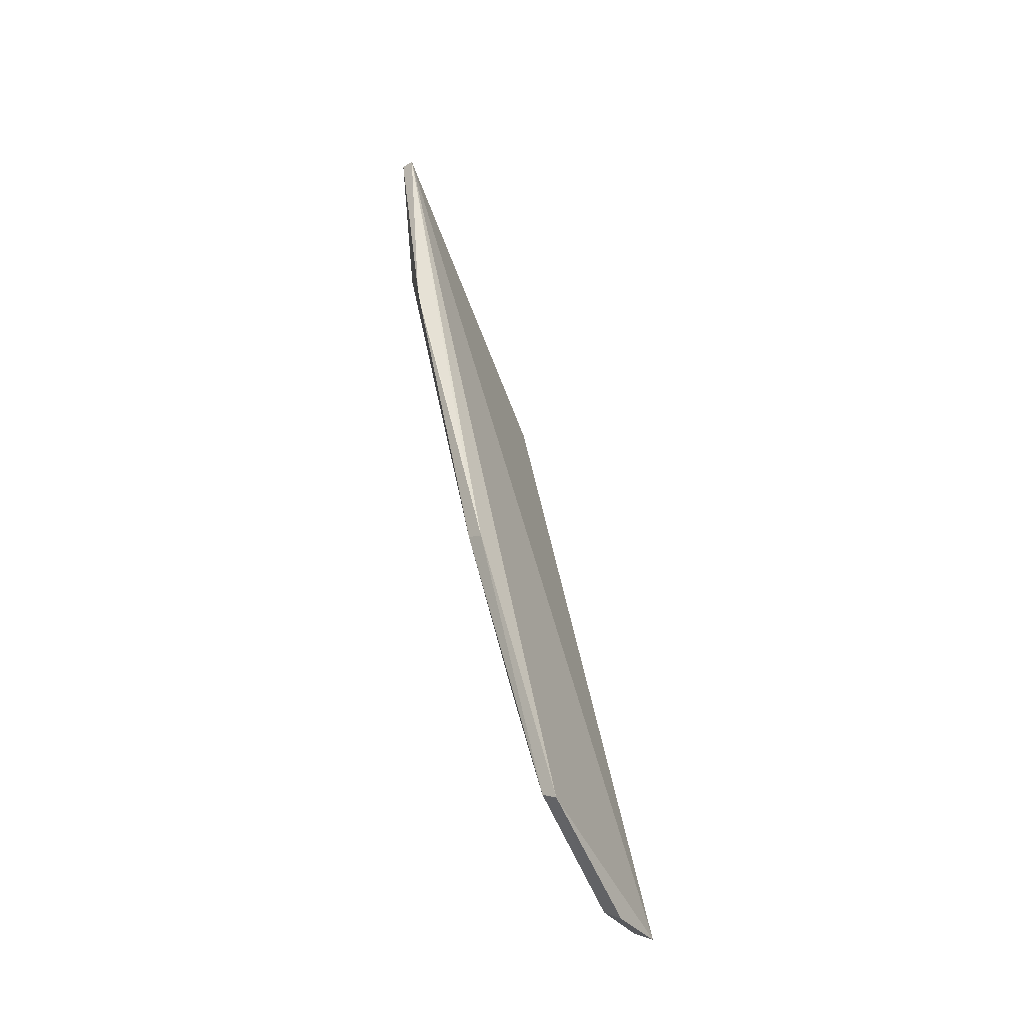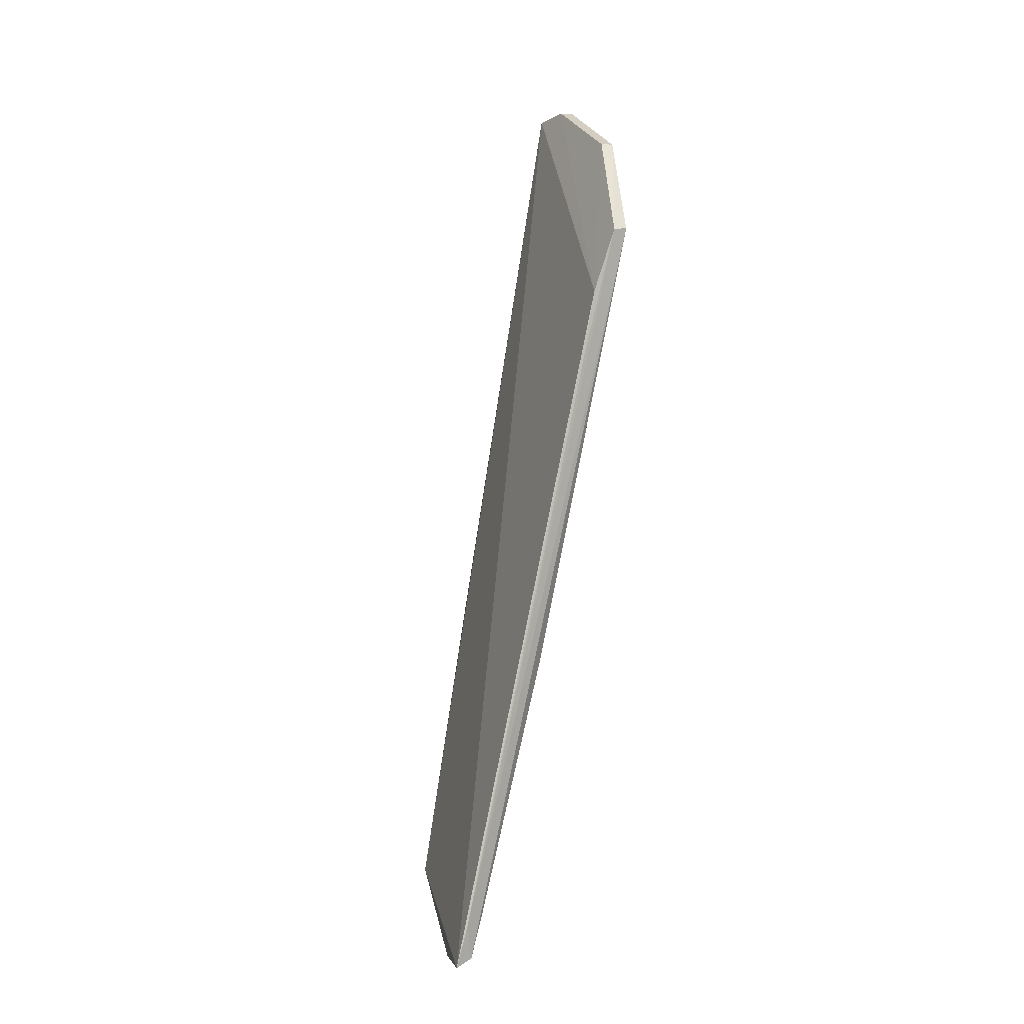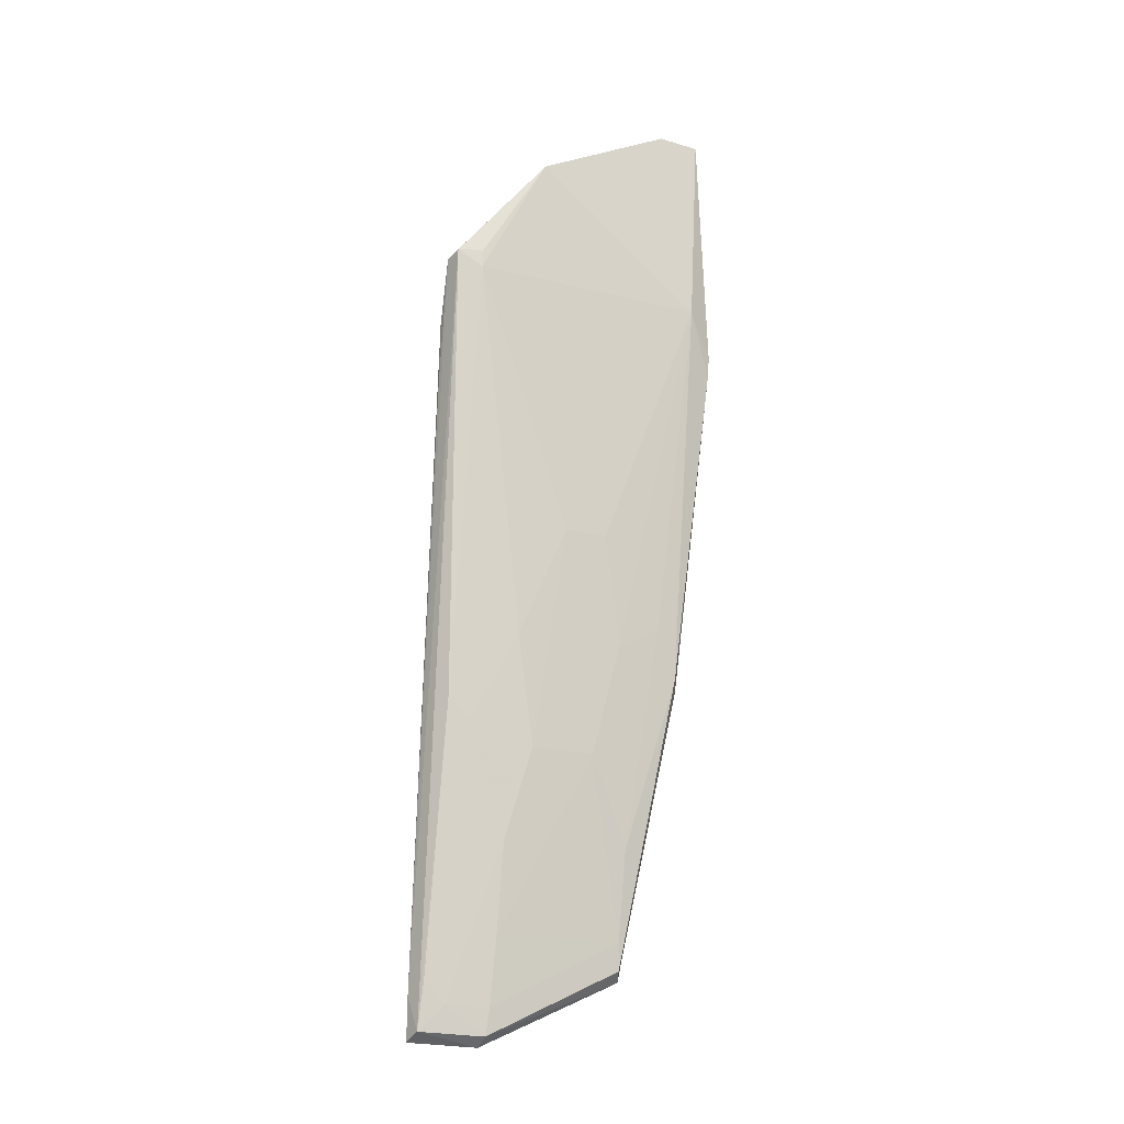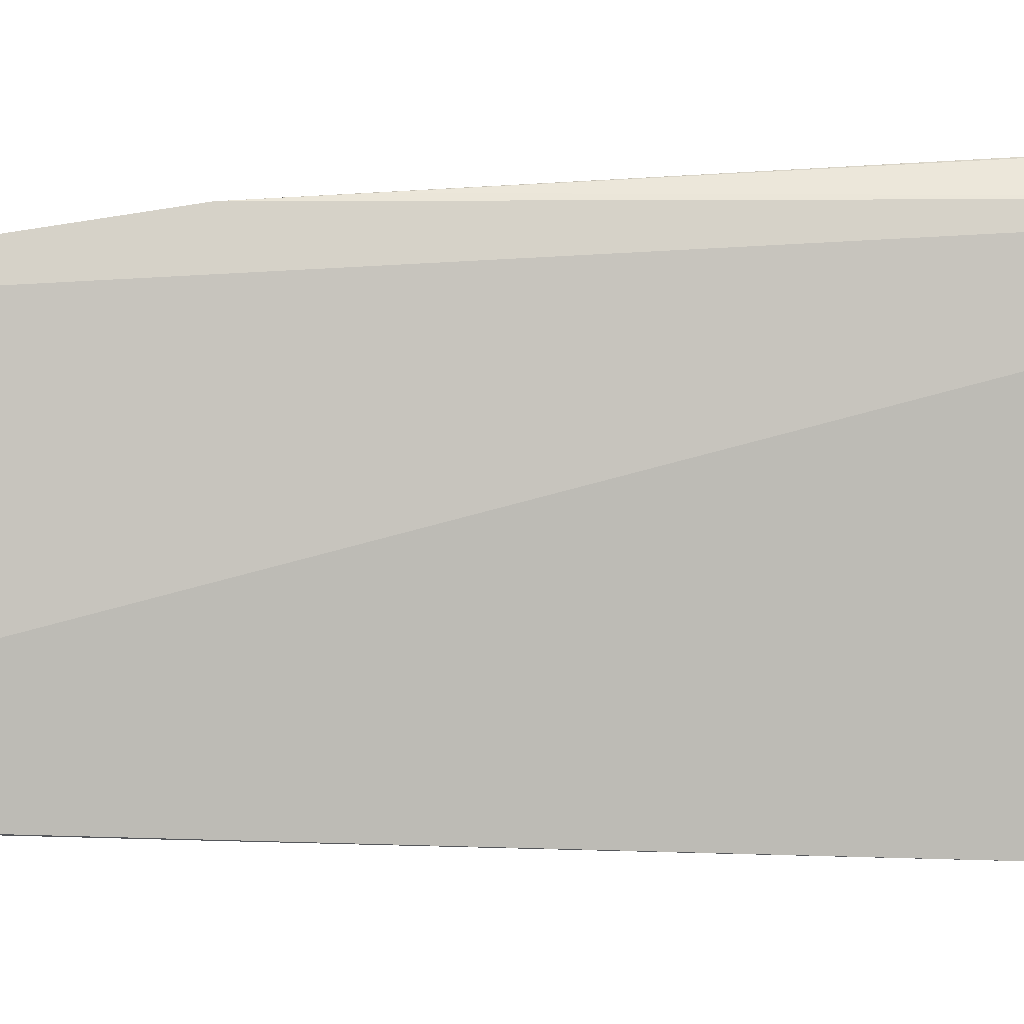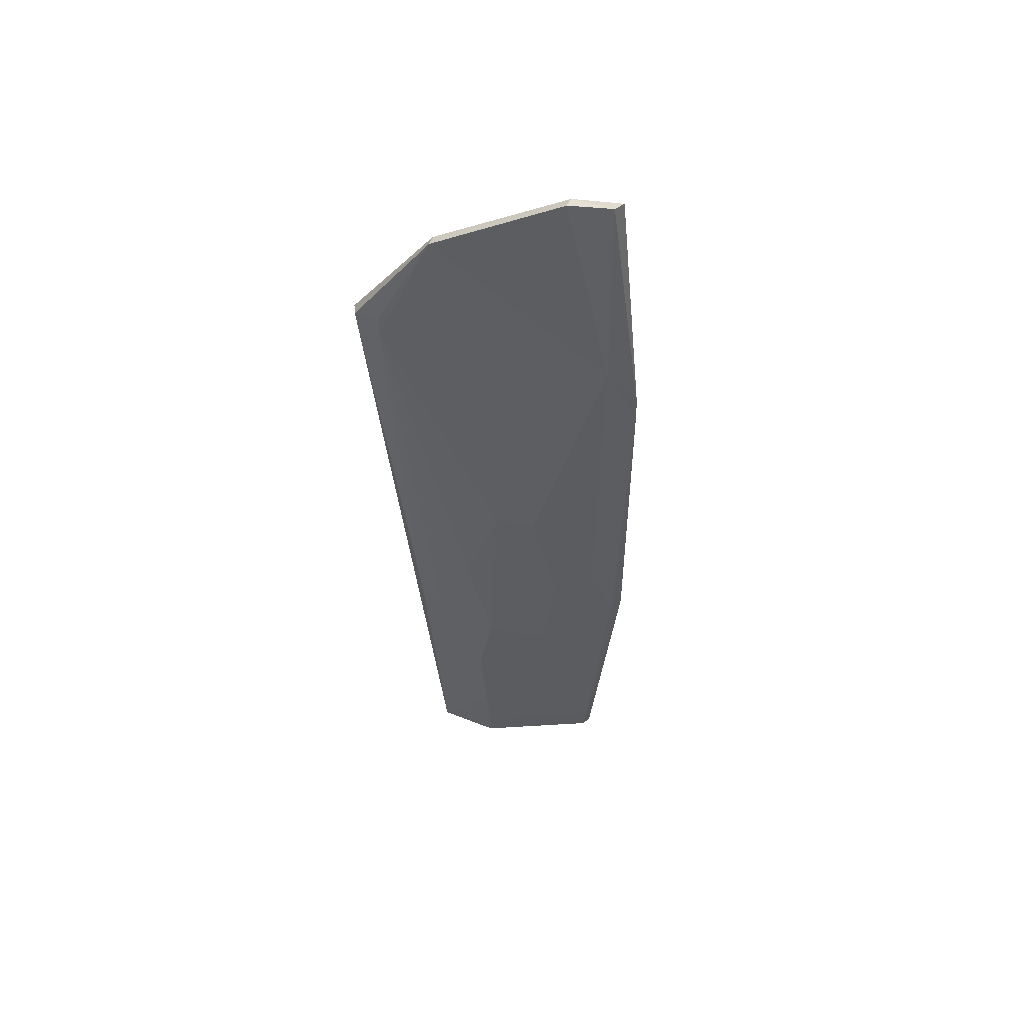
<metadata>
{"format":"obj","ext":"obj","renderer":"f3d","projection":"perspective","resolution":1024,"background":"white","views":[{"elev":-36.4,"azim":-158.7,"up":"+Z"},{"elev":-1.2,"azim":-19.5,"up":"+Z"},{"elev":-25.1,"azim":71.7,"up":"+Z"},{"elev":4.9,"azim":-81.1,"up":"+Y"},{"elev":42.1,"azim":105.9,"up":"+Z"}]}
</metadata>
<code>
v 0.1403 0.02445 0.268
v 0.141 -0.01116 0.2545
v 0.1233 0.01089 0.1518
v 0.1015 -0.01166 0.07293
v 0.1287 -0.03037 0.2176
v 0.1187 -0.02388 0.1384
v 0.1047 0.0162 0.08684
v 0.1366 0.02376 0.2269
v 0.1389 0.01593 0.2678
v 0.1374 -0.02388 0.2284
v 0.1063 -0.01069 0.07983
v 0.0992 -0.02538 0.07353
v 0.1415 0.01572 0.2679
v 0.1318 0.02905 0.214
v 0.1383 -0.01128 0.2543
v 0.1374 0.02561 0.2676
v 0.1188 -0.006303 0.1294
v 0.1333 -0.03039 0.2313
v 0.1279 0.006447 0.1742
v 0.1078 0.01539 0.08841
v 0.1028 -0.02416 0.07501
v 0.1325 0.02917 0.2184
v 0.1232 -0.01072 0.1518
v 0.1144 -0.01064 0.1114
v 0.1367 -0.02908 0.2319
v 0.1013 -0.02591 0.08201
v 0.1188 0.006474 0.1294
v 0.1172 0.0253 0.1458
v 0.1205 0.02401 0.147
v 0.1048 -0.01107 0.0745
v 0.1185 -0.01931 0.134
v 0.128 -0.002215 0.1742
v 0.1051 -0.01937 0.08012
v 0.1378 -0.02386 0.2321
v 0.1267 -0.0299 0.2044
v 0.1098 -0.01057 0.09349
v 0.1093 0.01495 0.09372
v 0.1199 0.02599 0.1588
v 0.1232 0.01938 0.1563
v 0.1055 -0.02381 0.08453
v 0.114 0.01495 0.1116
v 0.1234 0.02369 0.1608
f 10 8 2
f 12 7 4
f 13 8 1
f 13 2 8
f 13 1 9
f 15 9 5
f 15 13 9
f 15 2 13
f 16 9 1
f 16 7 12
f 16 12 5
f 16 5 9
f 18 15 5
f 18 2 15
f 19 3 8
f 19 8 10
f 21 12 4
f 22 1 8
f 22 8 14
f 22 16 1
f 25 2 18
f 25 6 10
f 25 21 6
f 26 5 12
f 26 12 21
f 26 25 18
f 26 21 25
f 27 3 19
f 27 17 24
f 28 20 7
f 28 7 16
f 29 14 8
f 29 28 14
f 29 20 28
f 30 20 11
f 30 4 7
f 30 7 20
f 30 21 4
f 31 23 10
f 31 10 6
f 31 24 17
f 31 17 23
f 32 19 10
f 32 10 23
f 32 23 17
f 32 27 19
f 32 17 27
f 33 30 11
f 33 21 30
f 34 25 10
f 34 10 2
f 34 2 25
f 35 26 18
f 35 18 5
f 35 5 26
f 36 27 24
f 36 33 11
f 36 24 33
f 37 11 20
f 37 36 11
f 37 27 36
f 38 22 14
f 38 14 28
f 38 28 16
f 38 16 22
f 39 8 3
f 40 33 24
f 40 24 31
f 40 31 6
f 40 6 21
f 40 21 33
f 41 27 37
f 41 29 39
f 41 39 3
f 41 3 27
f 41 37 20
f 41 20 29
f 42 39 29
f 42 29 8
f 42 8 39

</code>
